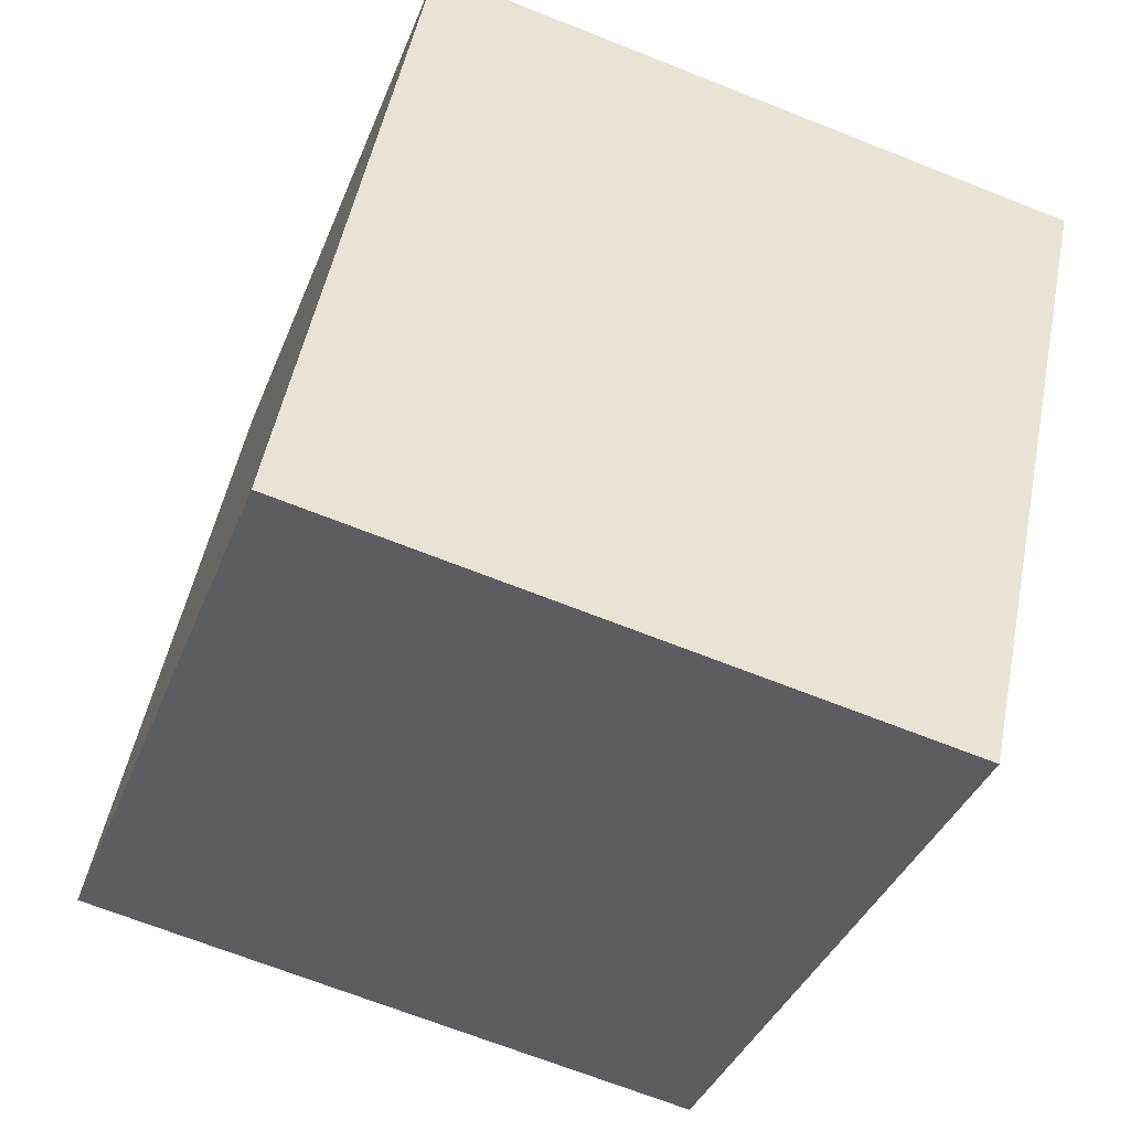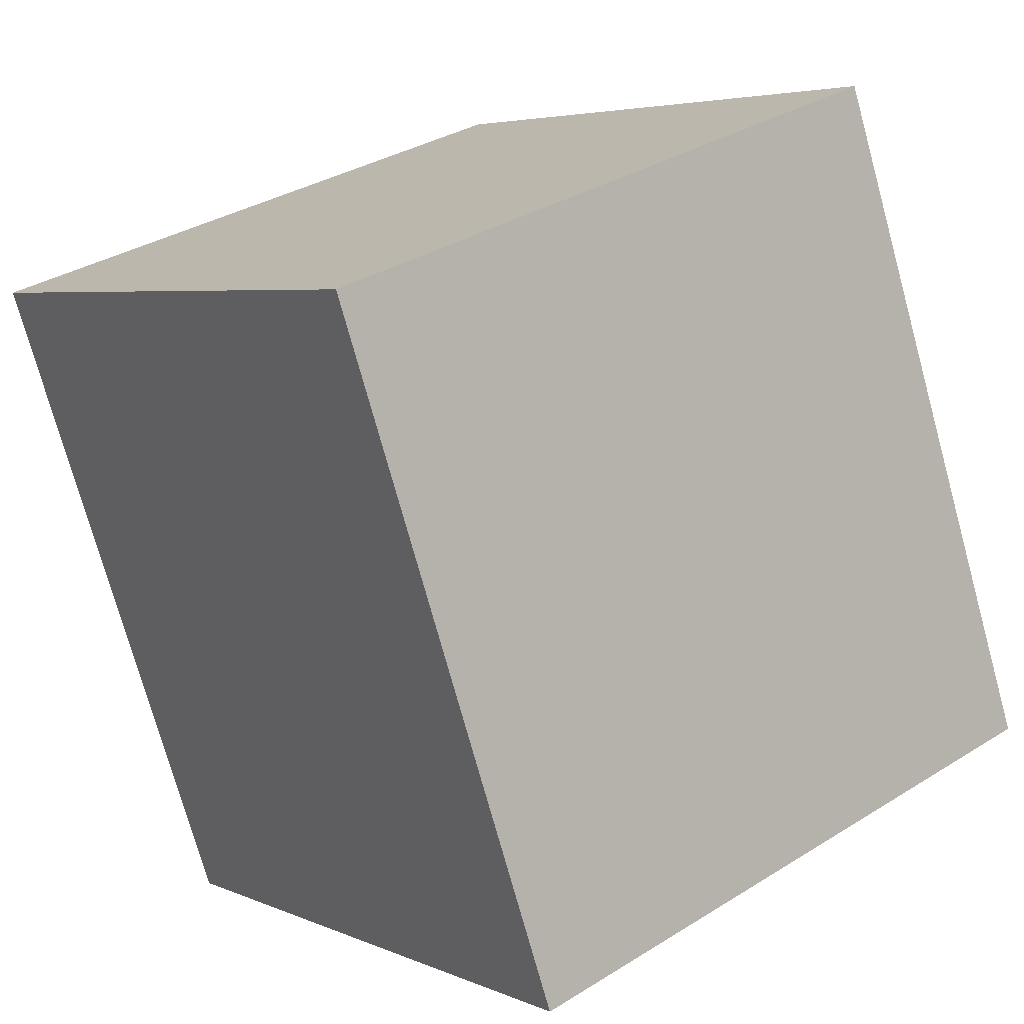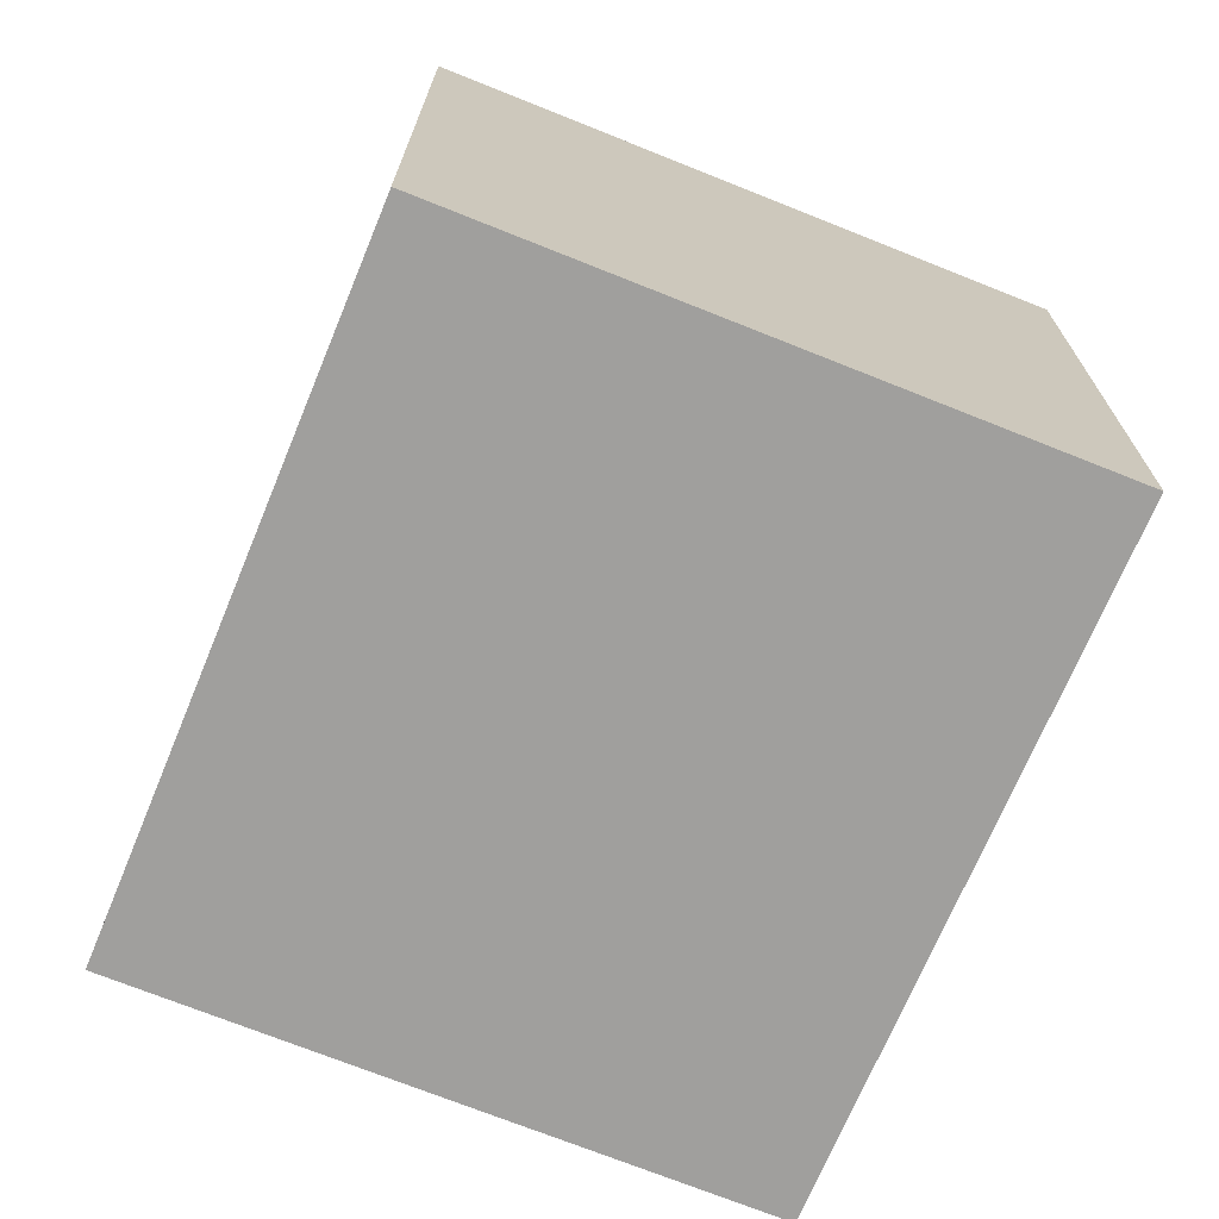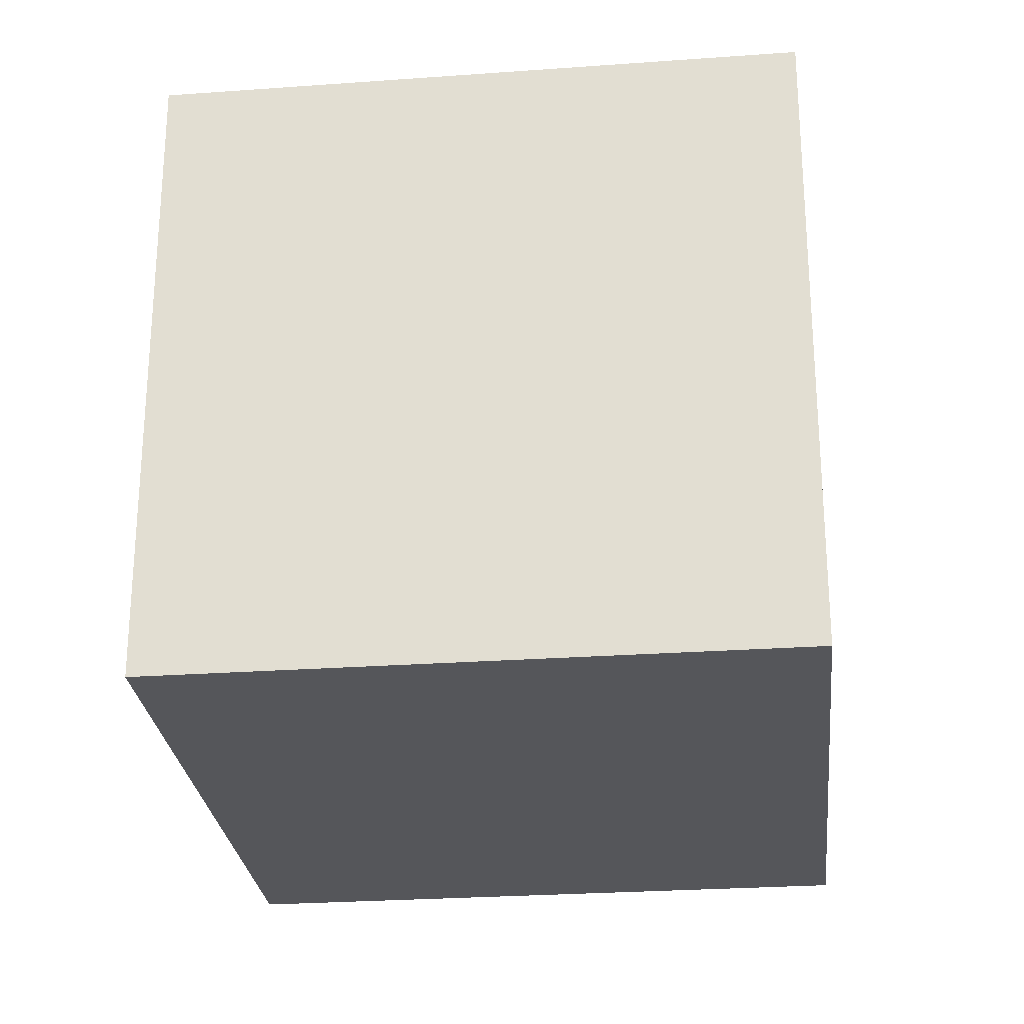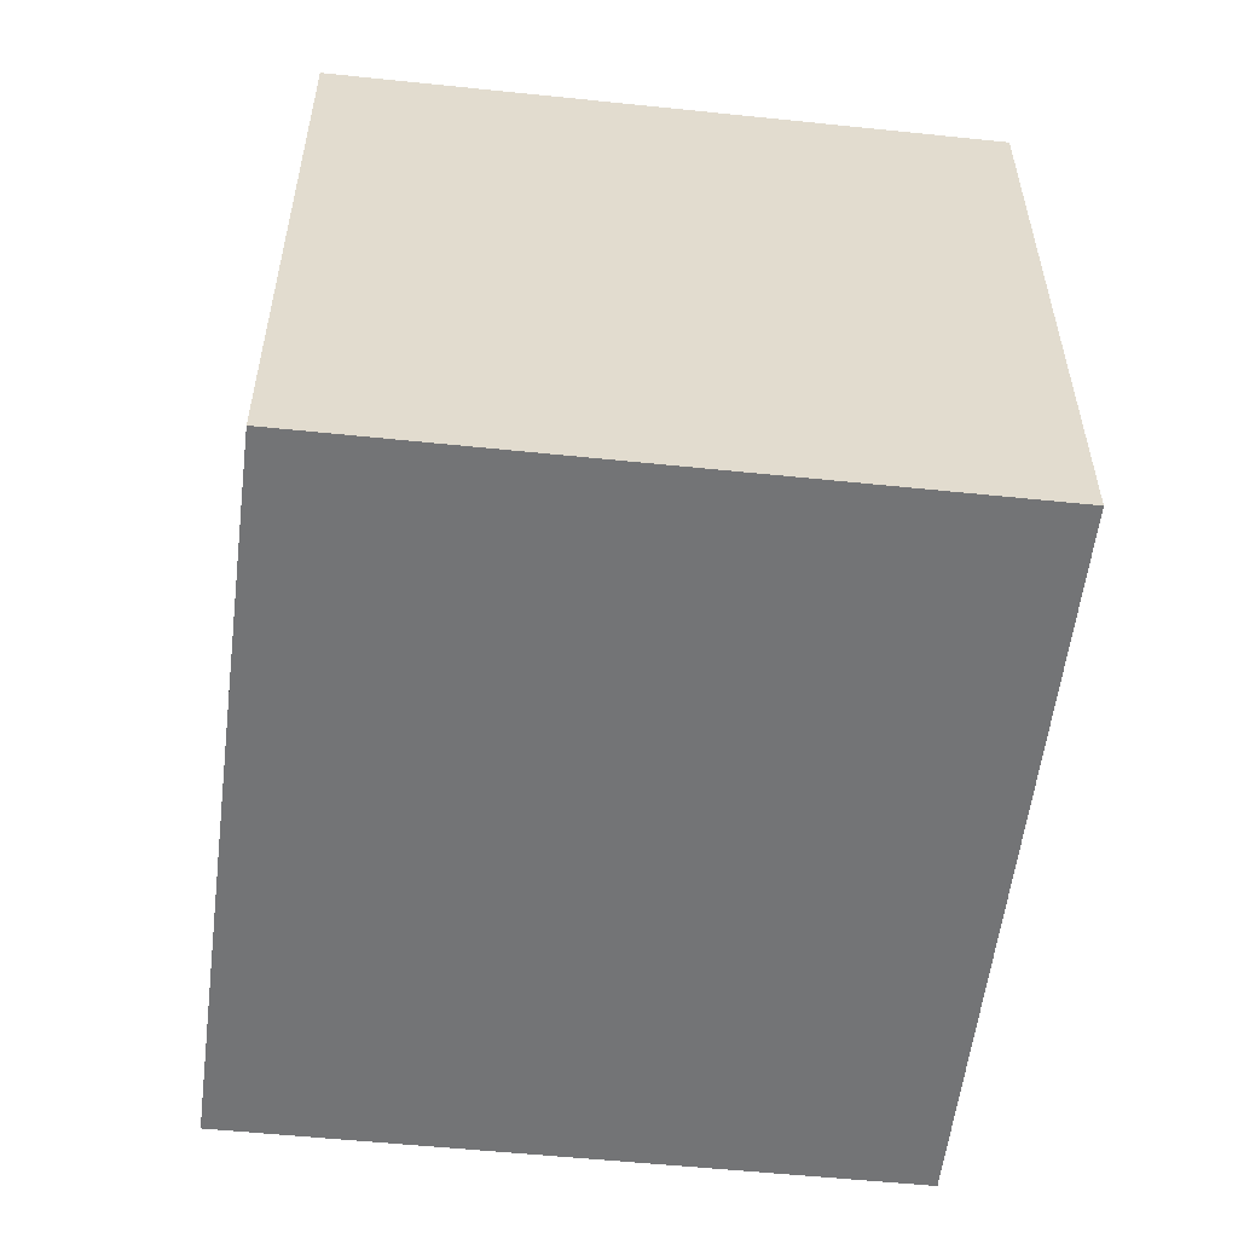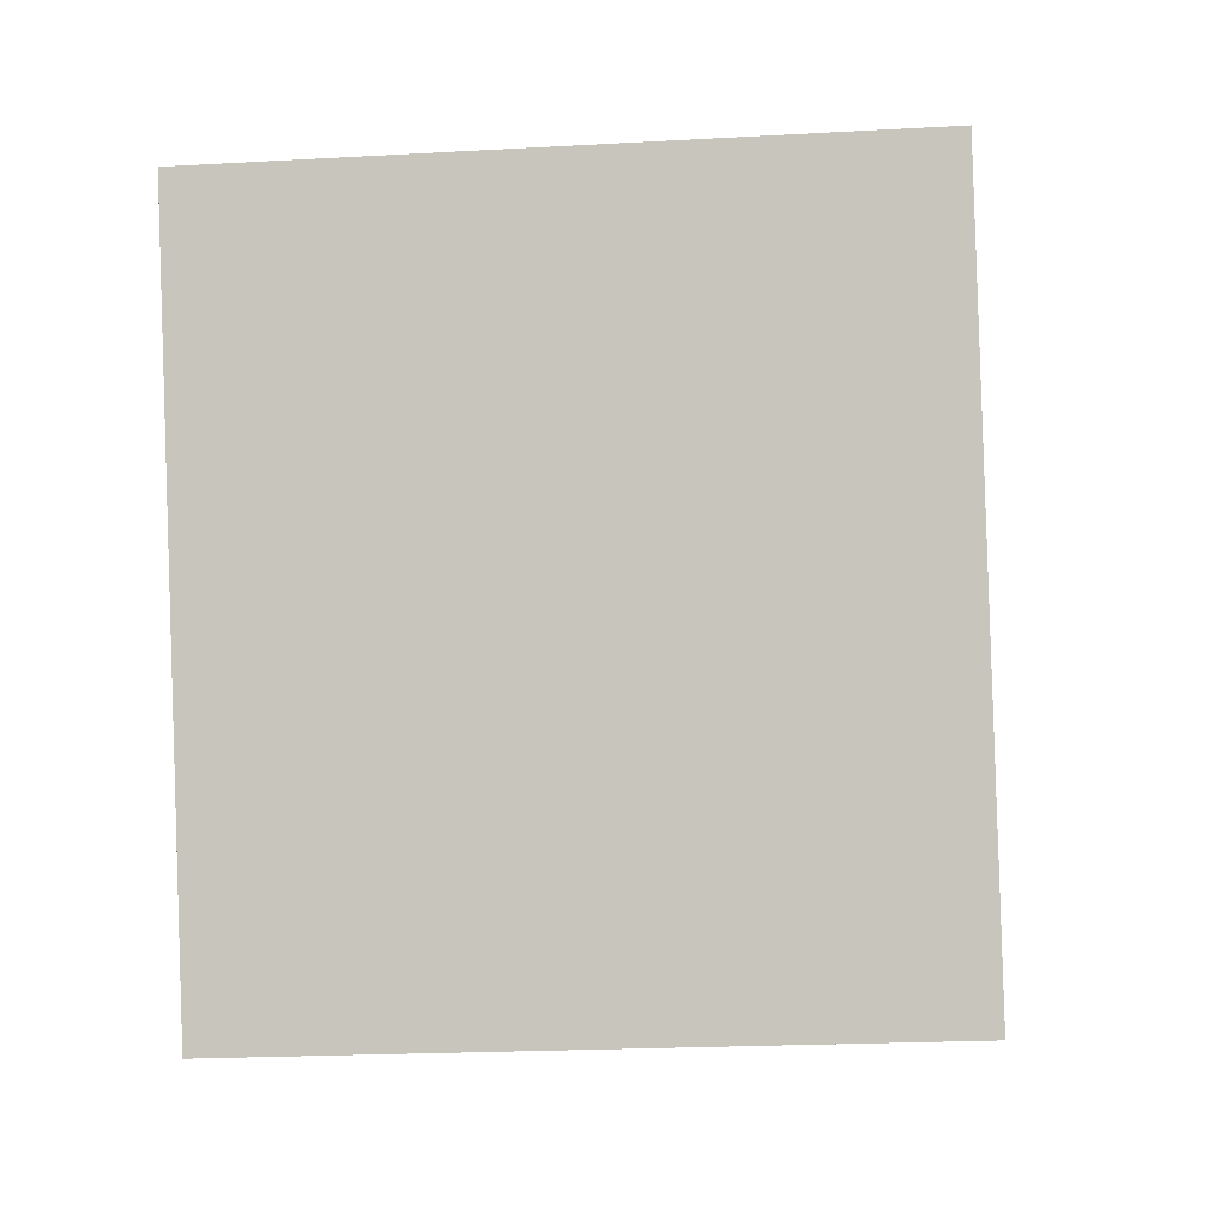
<metadata>
{"format":"obj","ext":"obj","renderer":"f3d","projection":"perspective","resolution":1024,"background":"white","views":[{"elev":50.8,"azim":11.2,"up":"+Z"},{"elev":4.7,"azim":143.8,"up":"+Z"},{"elev":-71.4,"azim":176.6,"up":"+Y"},{"elev":-26.0,"azim":25.1,"up":"+Y"},{"elev":-56.2,"azim":12.3,"up":"+Y"},{"elev":-20.9,"azim":95.8,"up":"+Z"}]}
</metadata>
<code>
v  7.125 7.473 -2.373
v  2.749 7.473 7.752
v  9.797 7.473 5.392
v  0 7.473 4.576e-16
v  9.797 -3.302e-16 5.392
v  7.125 1.453e-16 -2.373
v  0 0 0
v  2.749 -4.747e-16 7.752
g defaultobject
f 1 2 3
f 2 1 4
f 5 1 3
f 1 5 6
f 6 4 1
f 4 6 7
f 7 2 4
f 2 7 8
f 8 3 2
f 3 8 5
f 8 6 5
f 6 8 7

</code>
